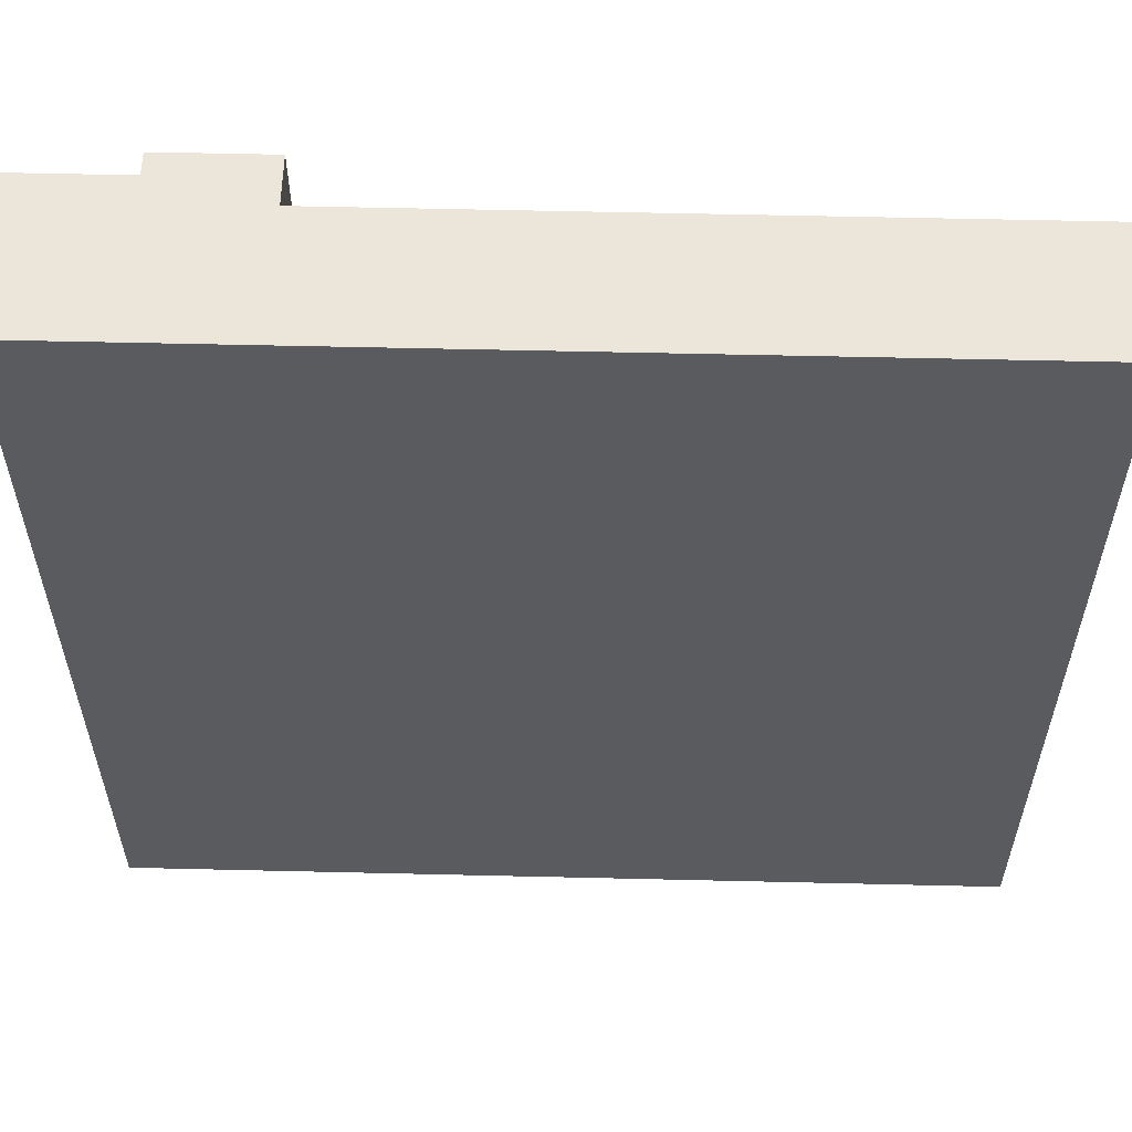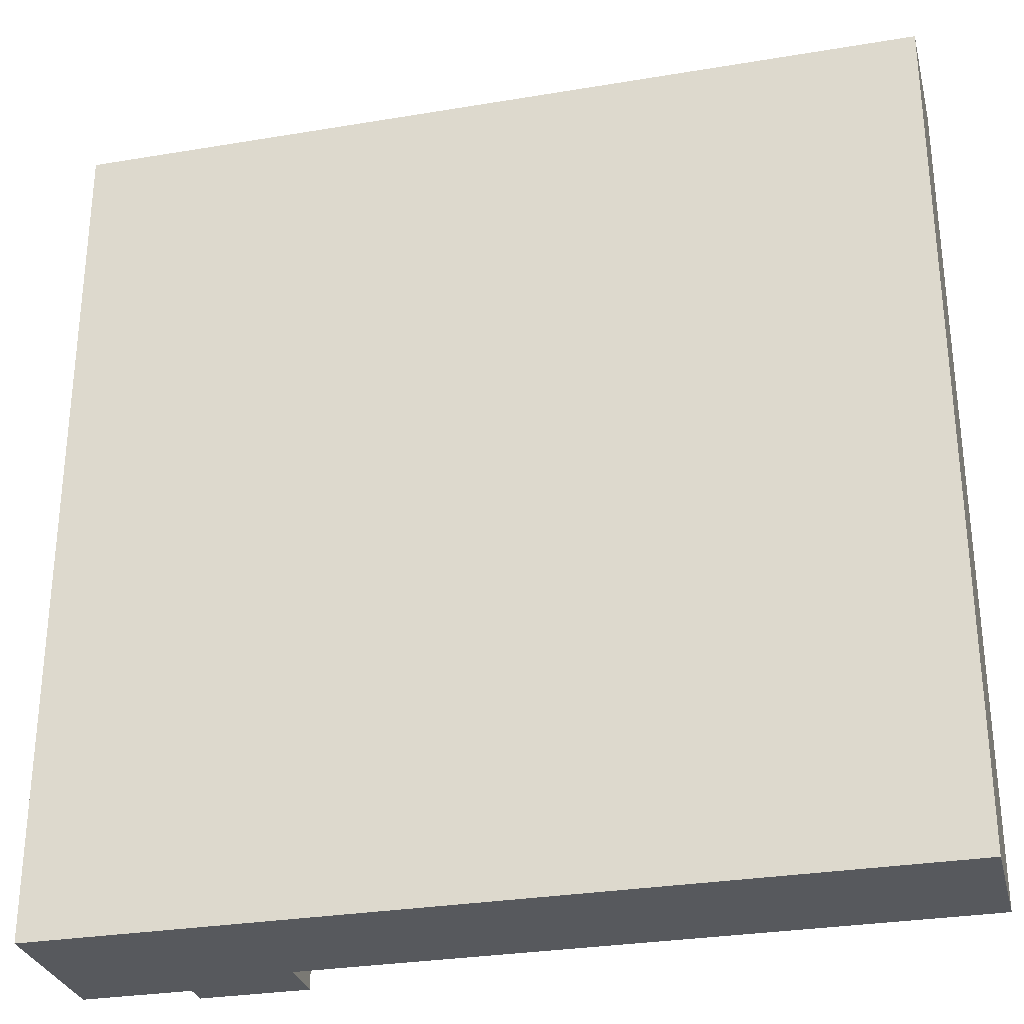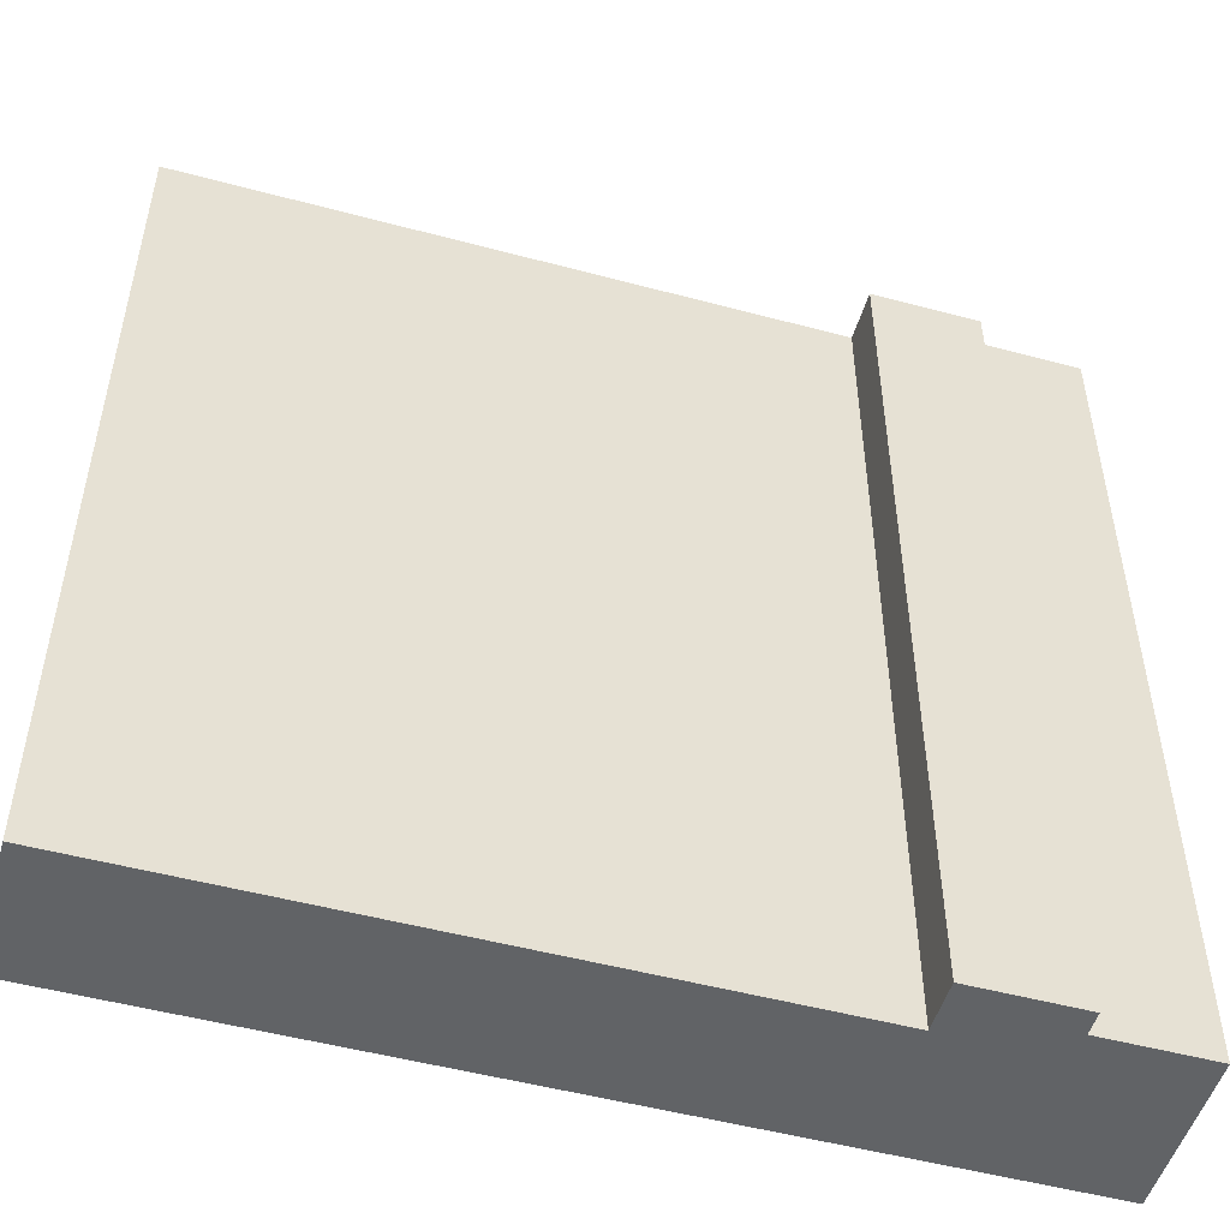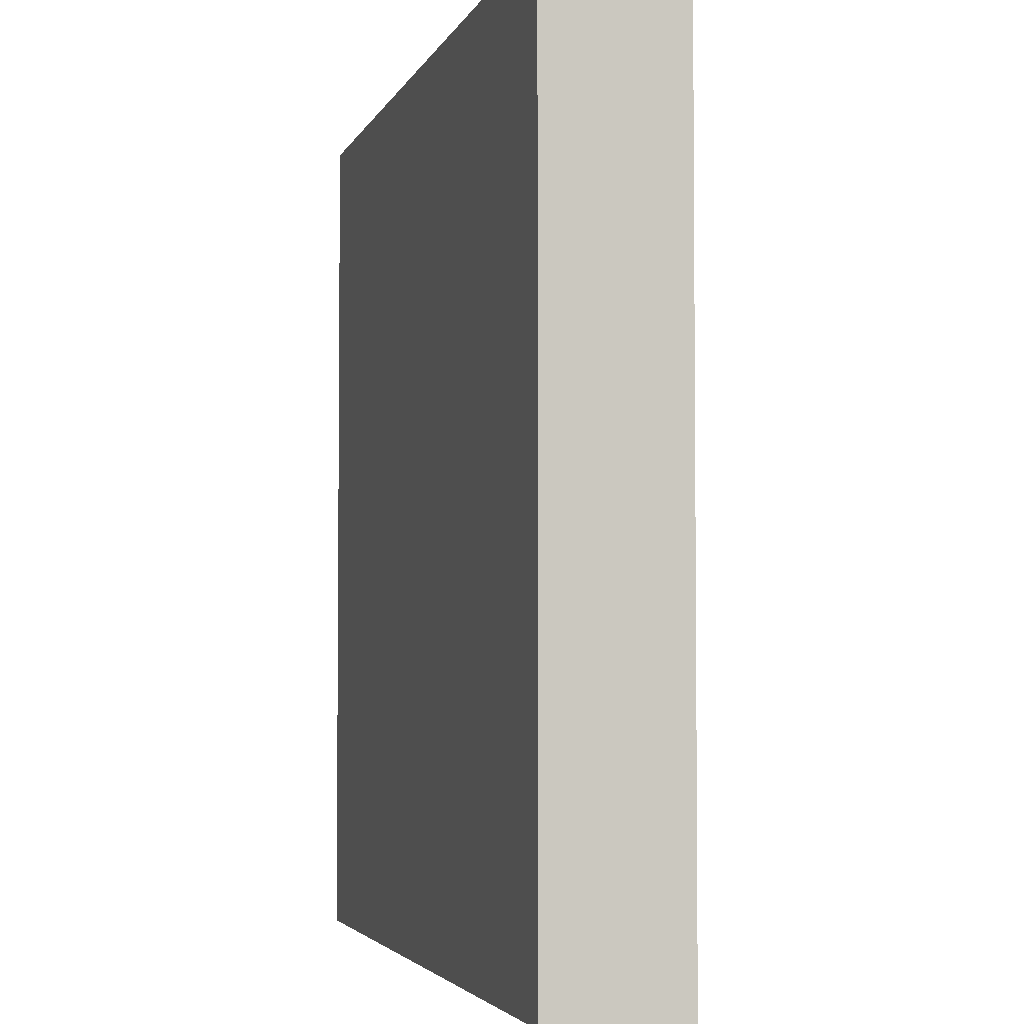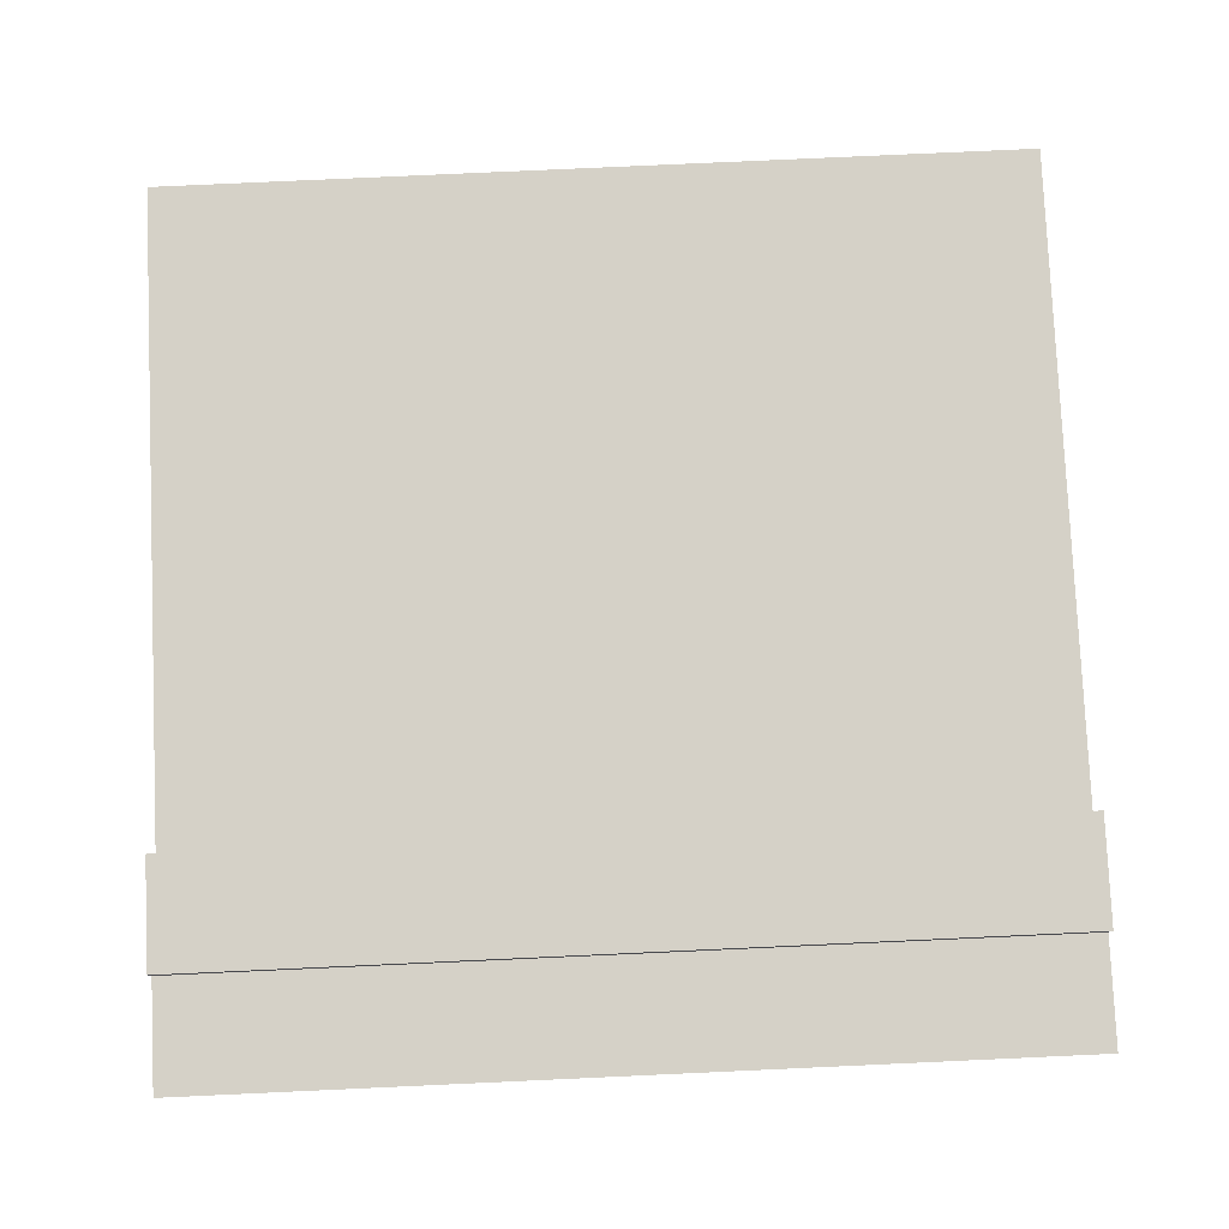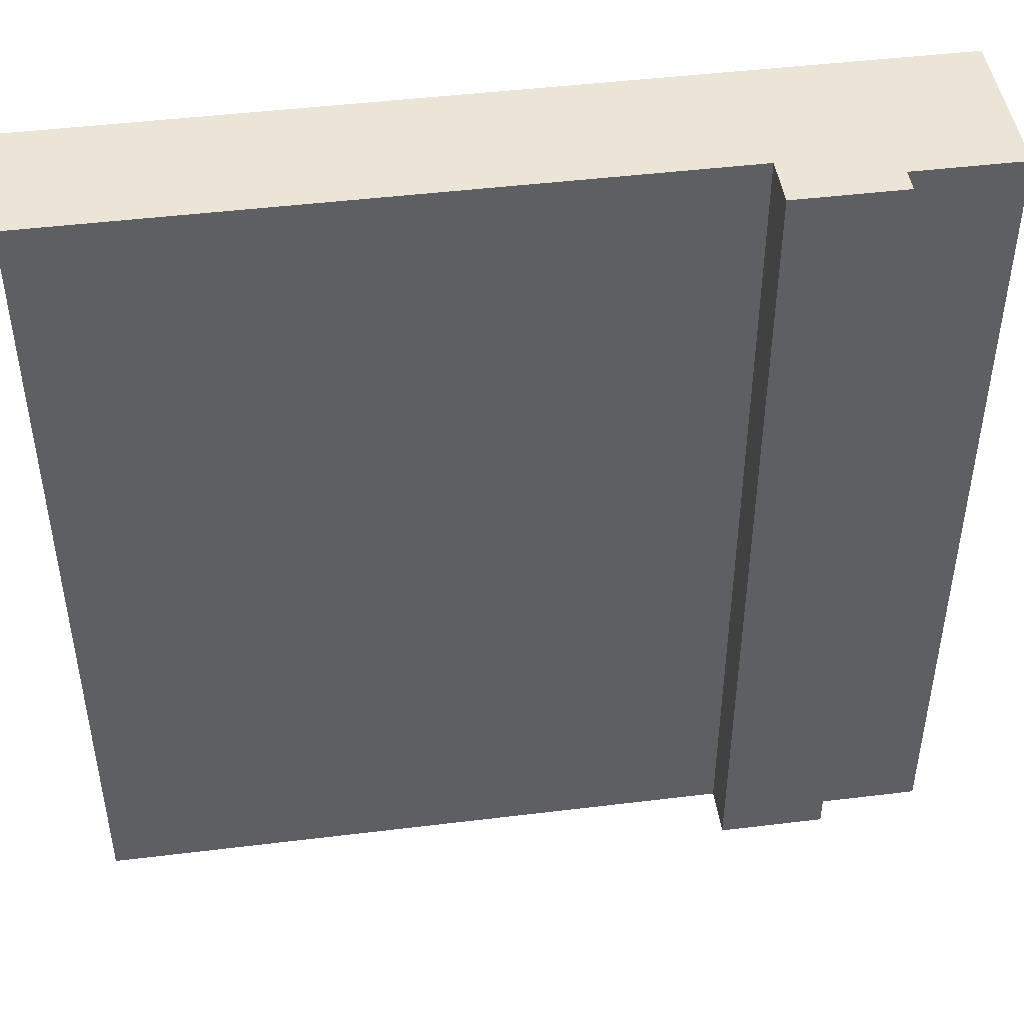
<metadata>
{"format":"obj","ext":"obj","renderer":"f3d","projection":"perspective","resolution":1024,"background":"white","views":[{"elev":57.5,"azim":1.4,"up":"+Z"},{"elev":-29.7,"azim":13.8,"up":"+Z"},{"elev":-50.8,"azim":163.7,"up":"+Z"},{"elev":-3.6,"azim":75.5,"up":"+Z"},{"elev":79.7,"azim":-92.6,"up":"+Y"},{"elev":46.0,"azim":172.0,"up":"+Z"}]}
</metadata>
<code>
o roadTile_252
v 0.75 0.455 -3
v 0.75 0.63 -3
v 0.75 0.63 -0
v 0.75 0.455 -0
v 0.75 0 -3
v 0.375 0 -3
v 0.375 0.55 -3
v 0.375 0.63 -3
v 3 0 -3
v 3 0 -1e-06
v 0.75 0 -0
v 0.375 0 -0
v -0 0 -0
v -1e-06 0 -3
v 3 0.455 -3
v 3 0.455 -1e-06
v 0.375 0.63 -0
v 0.375 0.55 -0
v 0 0.55 0
v -1e-06 0.55 -3
f 2 4 1
f 7 2 1
f 4 3 18
f 18 8 7
f 8 3 2
f 2 3 4
f 1 5 6
f 7 8 2
f 1 6 7
f 3 17 18
f 18 12 4
f 12 11 4
f 18 17 8
f 8 17 3
f 6 5 11
f 18 20 19
f 12 19 13
f 13 20 14
f 7 14 20
f 5 9 10
f 11 12 6
f 12 13 6
f 5 10 11
f 13 14 6
f 18 7 20
f 12 18 19
f 13 19 20
f 7 6 14
f 16 9 15
f 15 4 16
f 5 15 9
f 16 11 10
f 16 10 9
f 15 1 4
f 5 1 15
f 16 4 11

</code>
